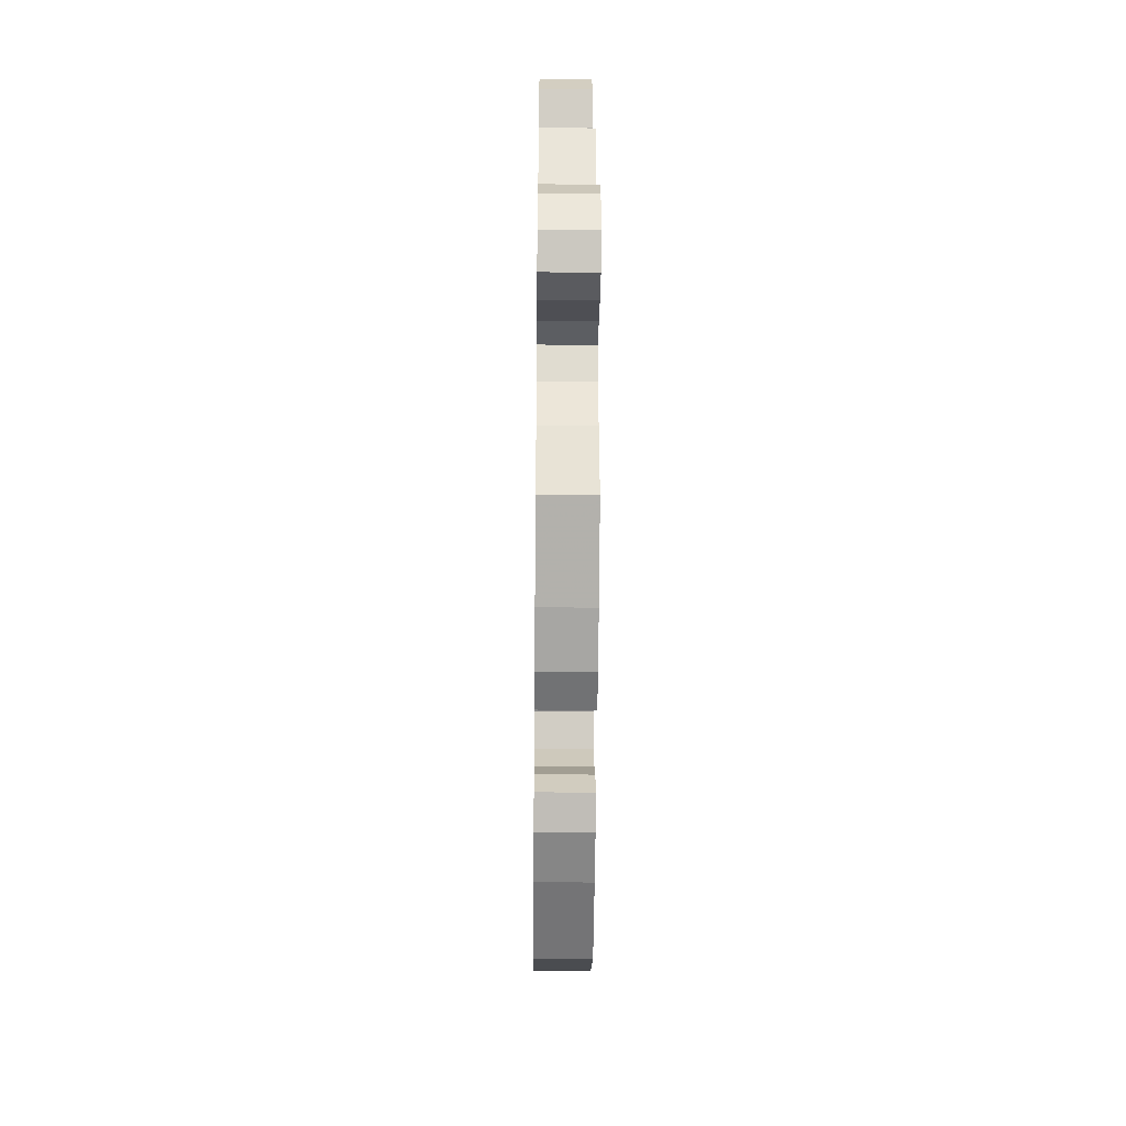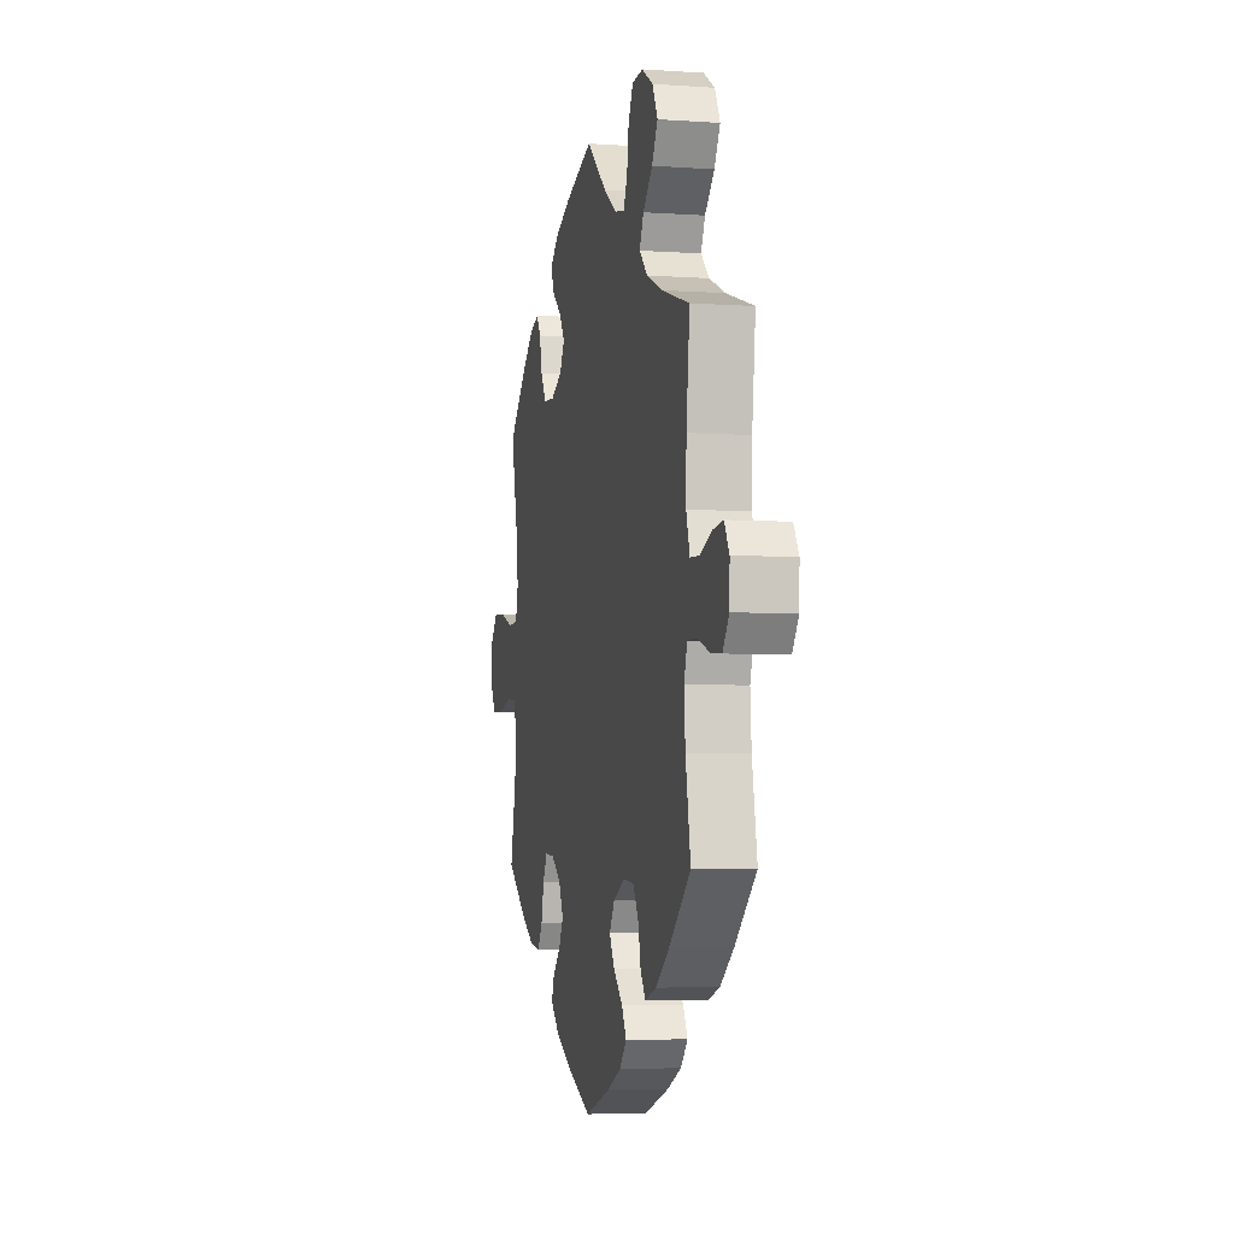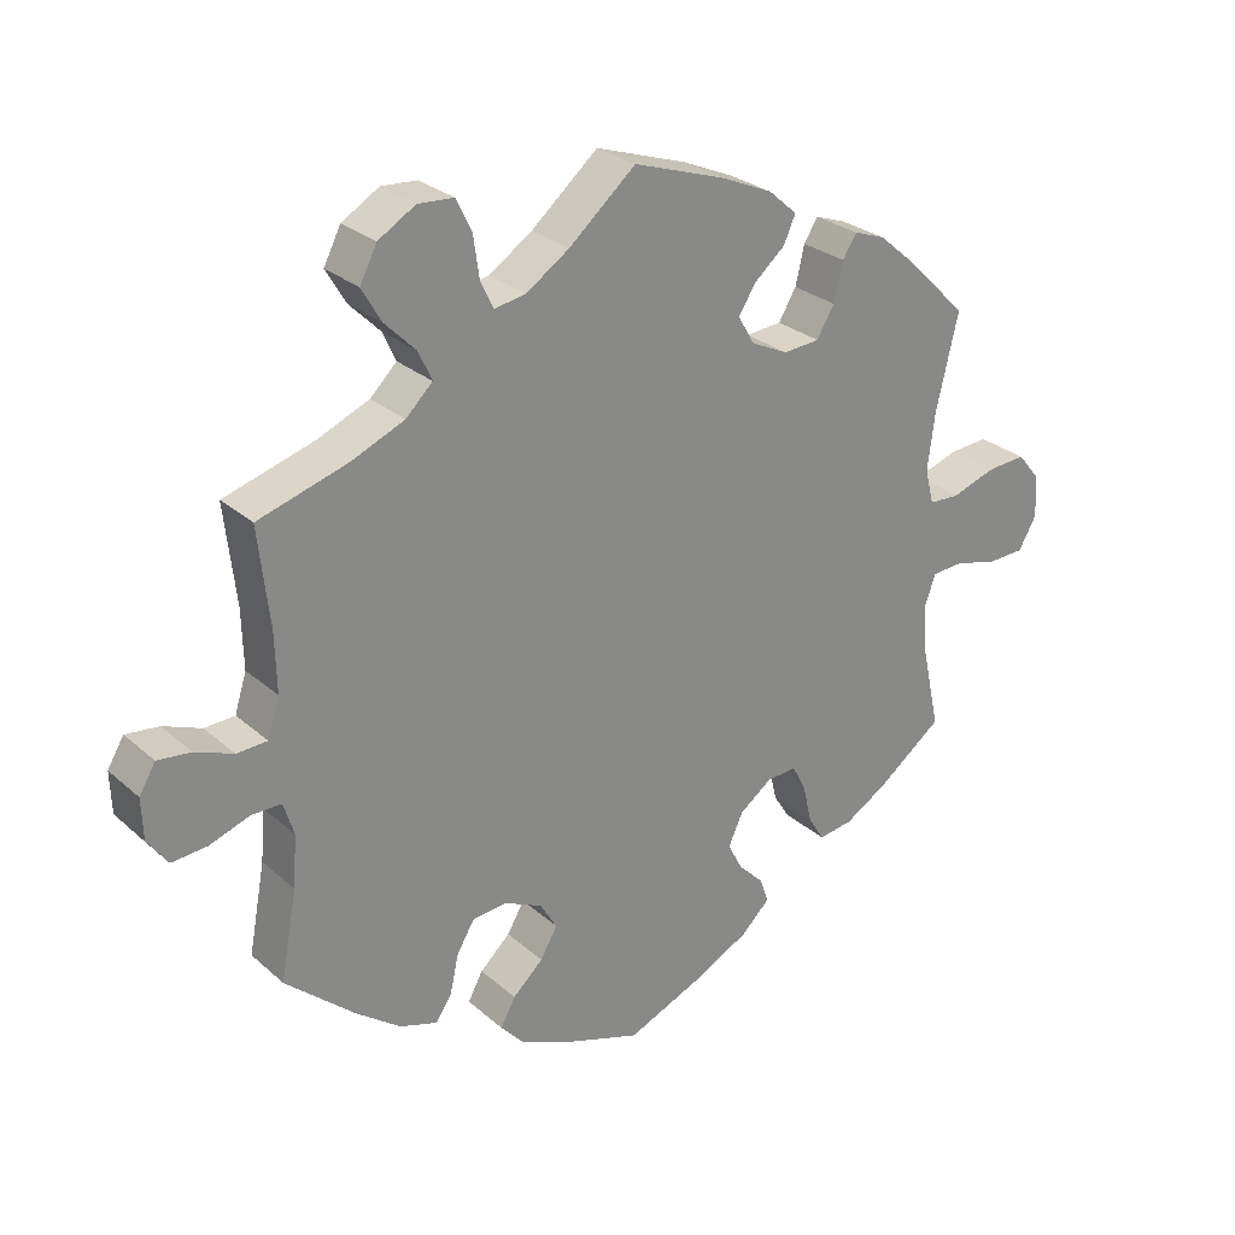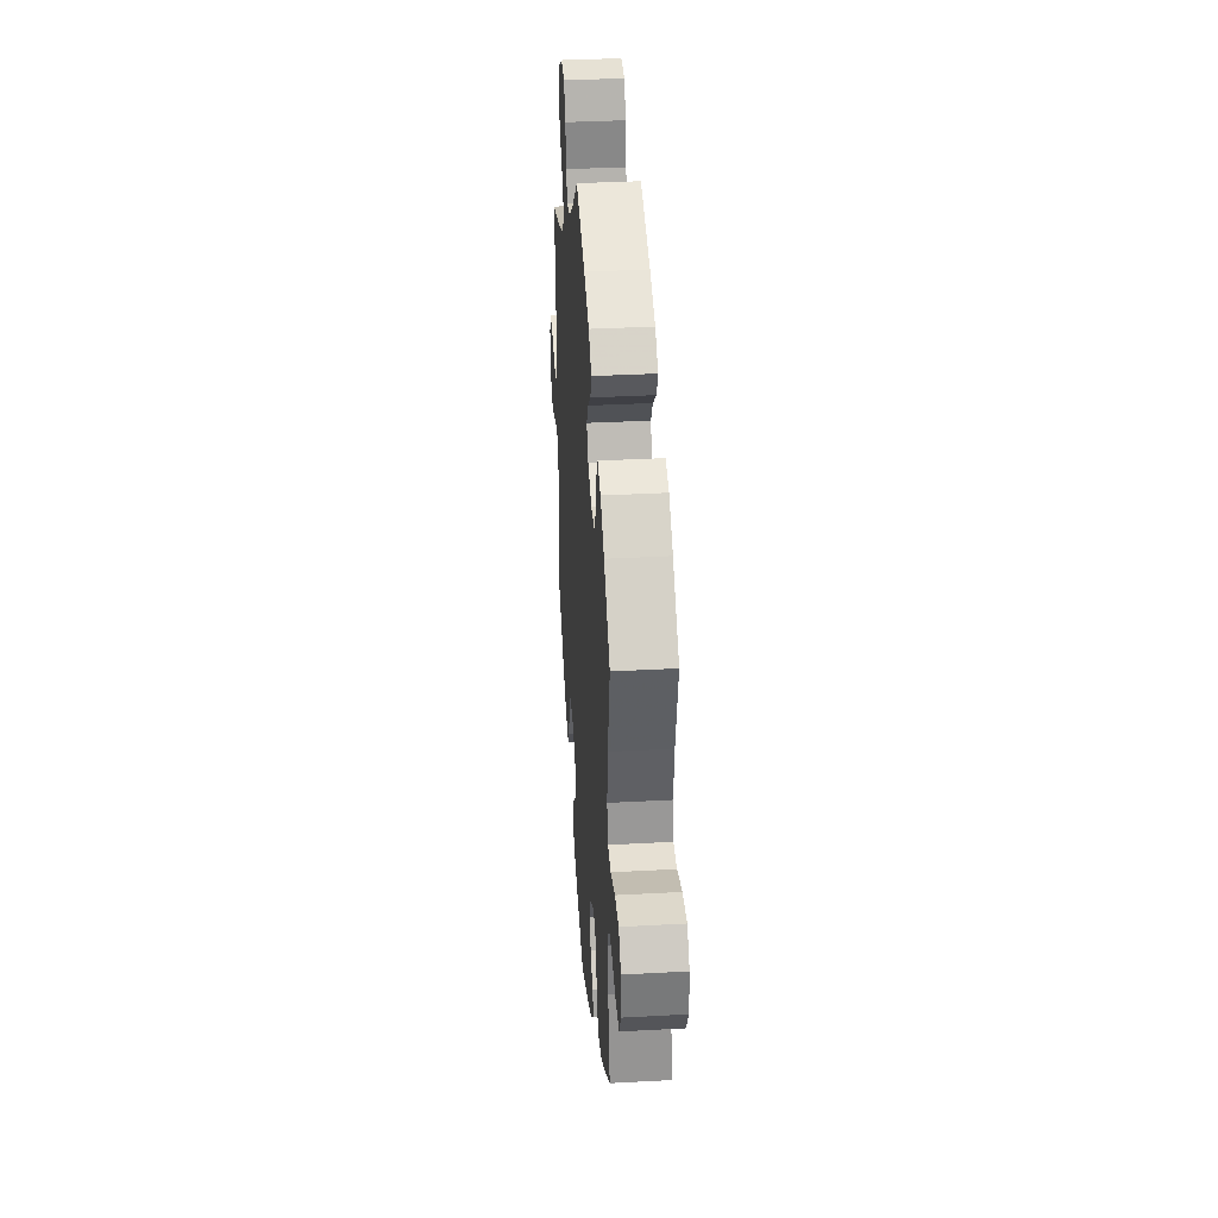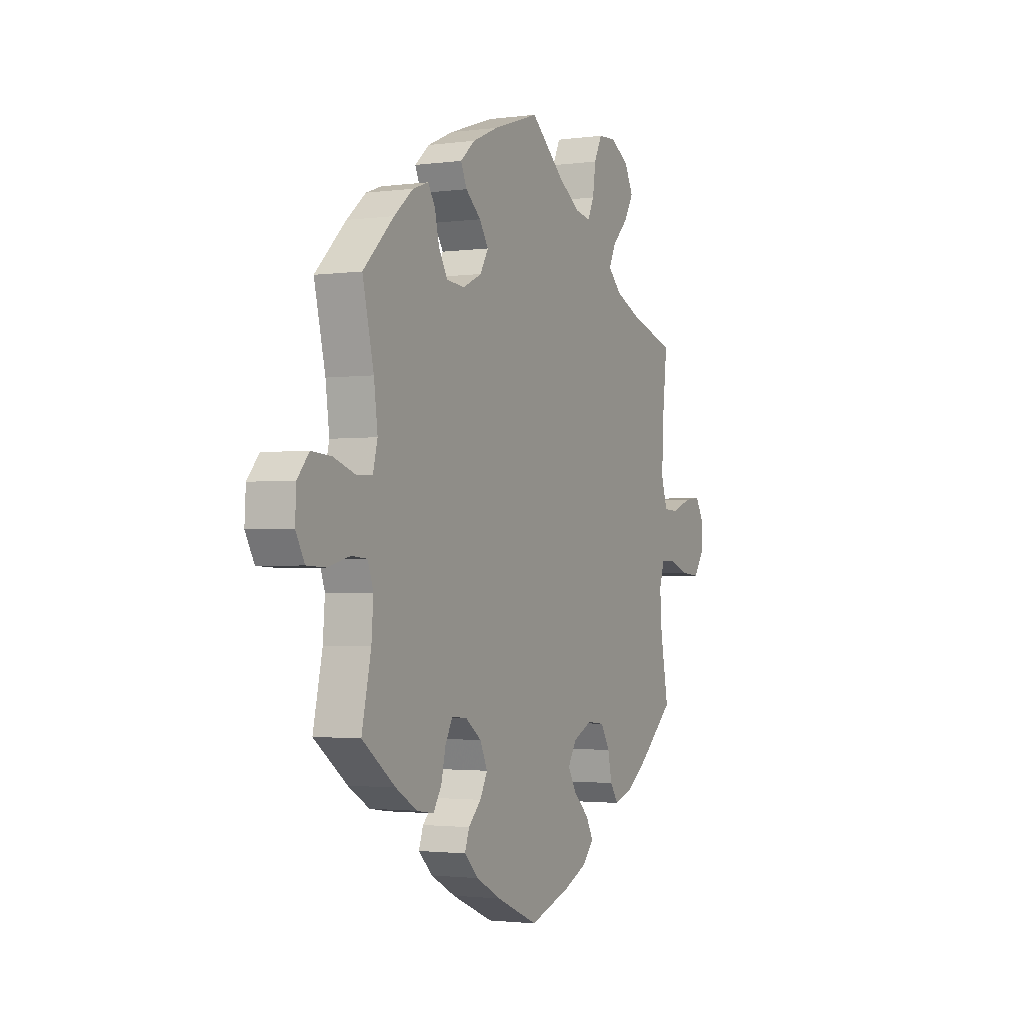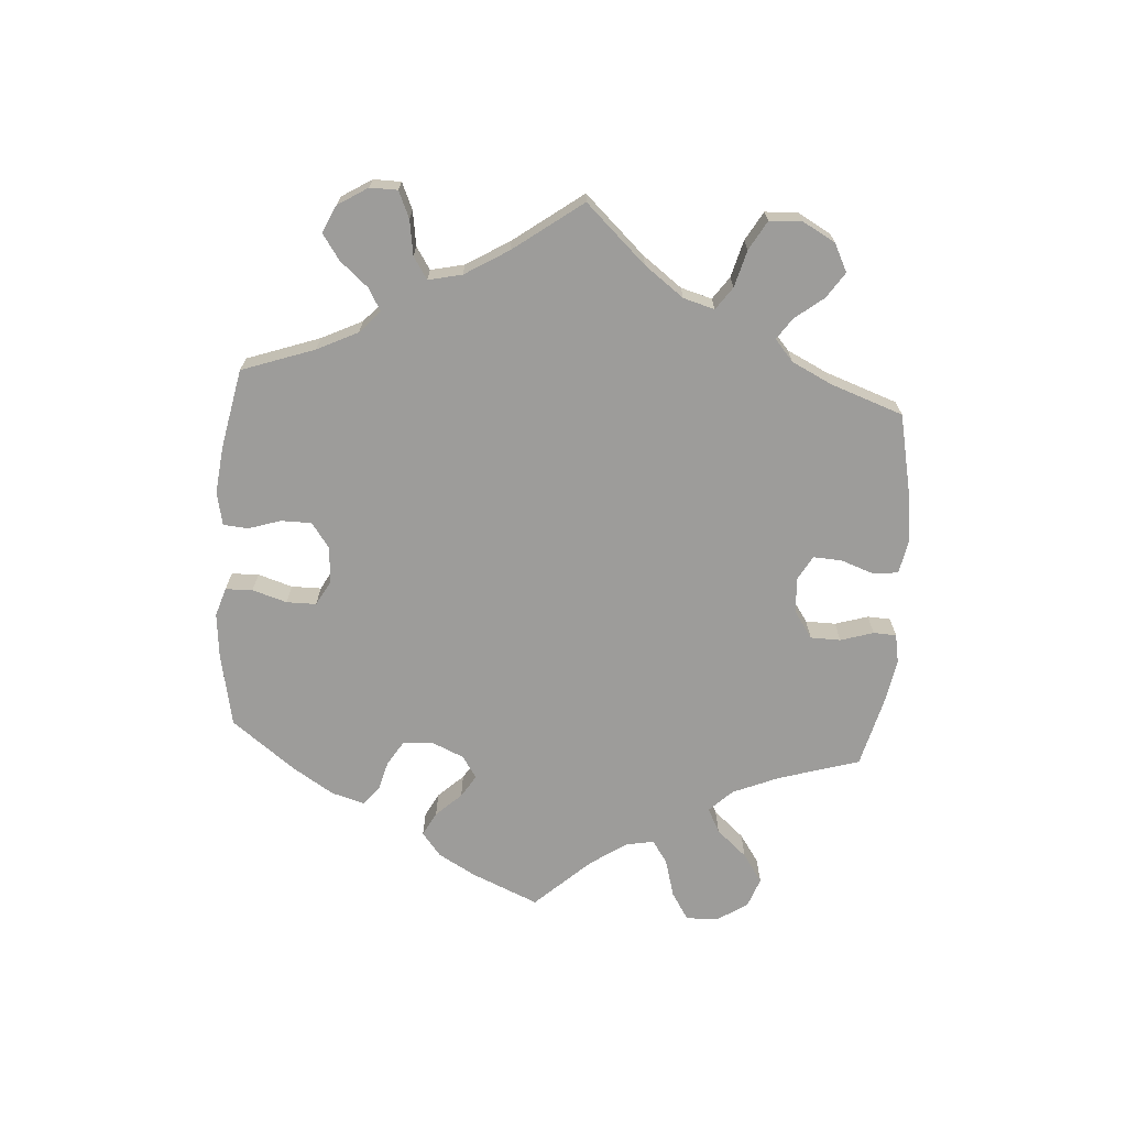
<metadata>
{"format":"obj","ext":"obj","renderer":"f3d","projection":"perspective","resolution":1024,"background":"white","views":[{"elev":-37.8,"azim":-90.6,"up":"+Z"},{"elev":-4.7,"azim":-102.5,"up":"+Z"},{"elev":27.3,"azim":-37.1,"up":"+Z"},{"elev":35.7,"azim":85.9,"up":"+Z"},{"elev":-2.0,"azim":115.8,"up":"+Z"},{"elev":-70.1,"azim":-64.0,"up":"+Y"}]}
</metadata>
<code>
v -0.479 0.07 -0.171
v -0.474 0.07 -0.101
v -0.488 0.07 -0.057
v -0.528 0.07 -0.057
v -0.582 0.07 -0.076
v -0.63 0.07 -0.08
v -0.657 0.07 -0.042
v -0.659 0.07 0.013
v -0.637 0.07 0.05
v -0.592 0.07 0.045
v -0.541 0.07 0.025
v -0.5 0.07 0.027
v -0.484 0.07 0.078
v -0.486 0.07 0.157
v -0.501 0.07 0.289
v -0.379 0.07 0.326
v -0.309 0.07 0.356
v -0.273 0.07 0.391
v -0.291 0.07 0.43
v -0.333 0.07 0.472
v -0.359 0.07 0.517
v -0.336 0.07 0.562
v -0.286 0.07 0.592
v -0.238 0.07 0.589
v -0.217 0.07 0.546
v -0.209 0.07 0.49
v -0.192 0.07 0.454
v -0.149 0.07 0.462
v -0.091 0.07 0.501
v -0.001 0.07 0.578
v 0.123 0.07 0.537
v 0.192 0.07 0.507
v 0.231 0.07 0.473
v 0.215 0.07 0.437
v 0.174 0.07 0.402
v 0.15 0.07 0.365
v 0.172 0.07 0.327
v 0.222 0.07 0.303
v 0.271 0.07 0.307
v 0.295 0.07 0.347
v 0.307 0.07 0.399
v 0.326 0.07 0.429
v 0.368 0.07 0.414
v 0.419 0.07 0.371
v 0.501 0.07 0.29
v 0.471 0.07 0.163
v 0.461 0.07 0.086
v 0.473 0.07 0.038
v 0.515 0.07 0.036
v 0.574 0.07 0.056
v 0.627 0.07 0.06
v 0.658 0.07 0.023
v 0.661 0.07 -0.034
v 0.637 0.07 -0.077
v 0.587 0.07 -0.079
v 0.528 0.07 -0.064
v 0.486 0.07 -0.067
v 0.471 0.07 -0.109
v 0.476 0.07 -0.176
v 0.501 0.07 -0.289
v 0.412 0.07 -0.356
v 0.355 0.07 -0.39
v 0.309 0.07 -0.397
v 0.287 0.07 -0.362
v 0.275 0.07 -0.31
v 0.256 0.07 -0.274
v 0.215 0.07 -0.277
v 0.172 0.07 -0.309
v 0.152 0.07 -0.352
v 0.172 0.07 -0.39
v 0.206 0.07 -0.424
v 0.218 0.07 -0.458
v 0.18 0.07 -0.495
v 0.114 0.07 -0.53
v 0.001 0.07 -0.578
v -0.11 0.07 -0.541
v -0.172 0.07 -0.513
v -0.203 0.07 -0.479
v -0.183 0.07 -0.442
v -0.142 0.07 -0.404
v -0.119 0.07 -0.364
v -0.142 0.07 -0.326
v -0.193 0.07 -0.302
v -0.24 0.07 -0.307
v -0.264 0.07 -0.348
v -0.275 0.07 -0.399
v -0.297 0.07 -0.431
v -0.347 0.07 -0.415
v -0.407 0.07 -0.371
v -0.501 0.07 -0.289
v -0.479 0 -0.171
v -0.474 0 -0.101
v -0.488 0 -0.057
v -0.528 0 -0.057
v -0.582 0 -0.076
v -0.63 0 -0.08
v -0.657 0 -0.042
v -0.659 0 0.013
v -0.637 0 0.05
v -0.592 0 0.045
v -0.541 0 0.025
v -0.5 0 0.027
v -0.484 0 0.078
v -0.486 0 0.157
v -0.501 0 0.289
v -0.379 0 0.326
v -0.309 0 0.356
v -0.273 0 0.391
v -0.291 0 0.43
v -0.333 0 0.472
v -0.359 0 0.517
v -0.336 0 0.562
v -0.286 0 0.592
v -0.238 0 0.589
v -0.217 0 0.546
v -0.209 0 0.49
v -0.192 0 0.454
v -0.149 0 0.462
v -0.091 0 0.501
v -0.001 0 0.578
v 0.123 0 0.537
v 0.192 0 0.507
v 0.231 0 0.473
v 0.215 0 0.437
v 0.174 0 0.402
v 0.15 0 0.365
v 0.172 0 0.327
v 0.222 0 0.303
v 0.271 0 0.307
v 0.295 0 0.347
v 0.307 0 0.399
v 0.326 0 0.429
v 0.368 0 0.414
v 0.419 0 0.371
v 0.501 0 0.29
v 0.471 0 0.163
v 0.461 0 0.086
v 0.473 0 0.038
v 0.515 0 0.036
v 0.574 0 0.056
v 0.627 0 0.06
v 0.658 0 0.023
v 0.661 0 -0.034
v 0.637 0 -0.077
v 0.587 0 -0.079
v 0.528 0 -0.064
v 0.486 0 -0.067
v 0.471 0 -0.109
v 0.476 0 -0.176
v 0.501 0 -0.289
v 0.412 0 -0.356
v 0.355 0 -0.39
v 0.309 0 -0.397
v 0.287 0 -0.362
v 0.275 0 -0.31
v 0.256 0 -0.274
v 0.215 0 -0.277
v 0.172 0 -0.309
v 0.152 0 -0.352
v 0.172 0 -0.39
v 0.206 0 -0.424
v 0.218 0 -0.458
v 0.18 0 -0.495
v 0.114 0 -0.53
v 0.001 0 -0.578
v -0.11 0 -0.541
v -0.172 0 -0.513
v -0.203 0 -0.479
v -0.183 0 -0.442
v -0.142 0 -0.404
v -0.119 0 -0.364
v -0.142 0 -0.326
v -0.193 0 -0.302
v -0.24 0 -0.307
v -0.264 0 -0.348
v -0.275 0 -0.399
v -0.297 0 -0.431
v -0.347 0 -0.415
v -0.407 0 -0.371
v -0.501 0 -0.289
f 89 90 1
f 88 89 1 2
f 85 86 87 88
f 84 85 88 2
f 83 84 2 3
f 82 83 3
f 77 78 79 80
f 77 80 81
f 76 77 81
f 75 76 81
f 74 75 81
f 73 74 81 82
f 70 71 72 73
f 69 70 73 82
f 62 63 64 65
f 62 65 66
f 59 60 61 62
f 58 59 62 66
f 57 58 66 67
f 53 54 55 56
f 53 56 57
f 52 53 57
f 49 50 51 52
f 48 49 52 57
f 47 48 57 67
f 43 44 45 46
f 40 41 42 43
f 39 40 43 46
f 38 39 46 47
f 32 33 34 35
f 32 35 36
f 29 30 31 32
f 28 29 32 36
f 27 28 36 37
f 23 24 25 26
f 23 26 27
f 22 23 27
f 19 20 21 22
f 18 19 22 27
f 17 18 27 37
f 14 15 16
f 13 14 16 17
f 12 13 17 37
f 8 9 10 11
f 8 11 12
f 7 8 12
f 4 5 6 7
f 3 4 7 12
f 68 69 82 3
f 38 47 67 68
f 37 38 68
f 3 12 37 68
f 91 180 179
f 92 91 179 178
f 178 177 176 175
f 92 178 175 174
f 93 92 174 173
f 93 173 172
f 170 169 168 167
f 171 170 167
f 171 167 166
f 171 166 165
f 171 165 164
f 172 171 164 163
f 163 162 161 160
f 172 163 160 159
f 155 154 153 152
f 156 155 152
f 152 151 150 149
f 156 152 149 148
f 157 156 148 147
f 146 145 144 143
f 147 146 143
f 147 143 142
f 142 141 140 139
f 147 142 139 138
f 157 147 138 137
f 136 135 134 133
f 133 132 131 130
f 136 133 130 129
f 137 136 129 128
f 125 124 123 122
f 126 125 122
f 122 121 120 119
f 126 122 119 118
f 127 126 118 117
f 116 115 114 113
f 117 116 113
f 117 113 112
f 112 111 110 109
f 117 112 109 108
f 127 117 108 107
f 106 105 104
f 107 106 104 103
f 127 107 103 102
f 101 100 99 98
f 102 101 98
f 102 98 97
f 97 96 95 94
f 102 97 94 93
f 93 172 159 158
f 158 157 137 128
f 158 128 127
f 158 127 102 93
f 1 91 92 2
f 2 92 93 3
f 3 93 94 4
f 4 94 95 5
f 5 95 96 6
f 6 96 97 7
f 7 97 98 8
f 8 98 99 9
f 9 99 100 10
f 10 100 101 11
f 11 101 102 12
f 12 102 103 13
f 13 103 104 14
f 14 104 105 15
f 15 105 106 16
f 16 106 107 17
f 17 107 108 18
f 18 108 109 19
f 19 109 110 20
f 20 110 111 21
f 21 111 112 22
f 22 112 113 23
f 23 113 114 24
f 24 114 115 25
f 25 115 116 26
f 26 116 117 27
f 27 117 118 28
f 28 118 119 29
f 29 119 120 30
f 30 120 121 31
f 31 121 122 32
f 32 122 123 33
f 33 123 124 34
f 34 124 125 35
f 35 125 126 36
f 36 126 127 37
f 37 127 128 38
f 38 128 129 39
f 39 129 130 40
f 40 130 131 41
f 41 131 132 42
f 42 132 133 43
f 43 133 134 44
f 44 134 135 45
f 45 135 136 46
f 46 136 137 47
f 47 137 138 48
f 48 138 139 49
f 49 139 140 50
f 50 140 141 51
f 51 141 142 52
f 52 142 143 53
f 53 143 144 54
f 54 144 145 55
f 55 145 146 56
f 56 146 147 57
f 57 147 148 58
f 58 148 149 59
f 59 149 150 60
f 60 150 151 61
f 61 151 152 62
f 62 152 153 63
f 63 153 154 64
f 64 154 155 65
f 65 155 156 66
f 66 156 157 67
f 67 157 158 68
f 68 158 159 69
f 69 159 160 70
f 70 160 161 71
f 71 161 162 72
f 72 162 163 73
f 73 163 164 74
f 74 164 165 75
f 75 165 166 76
f 76 166 167 77
f 77 167 168 78
f 78 168 169 79
f 79 169 170 80
f 80 170 171 81
f 81 171 172 82
f 82 172 173 83
f 83 173 174 84
f 84 174 175 85
f 85 175 176 86
f 86 176 177 87
f 87 177 178 88
f 88 178 179 89
f 89 179 180 90
f 90 180 91 1

</code>
